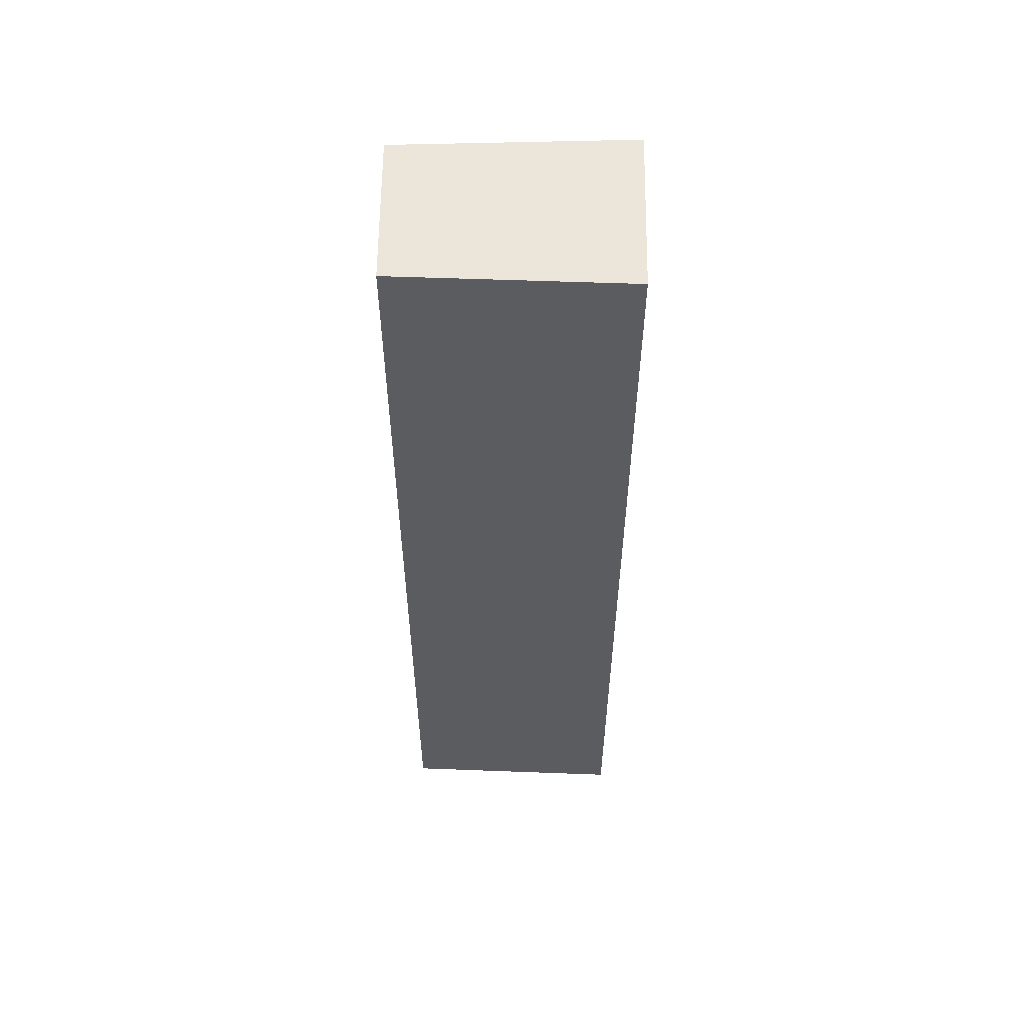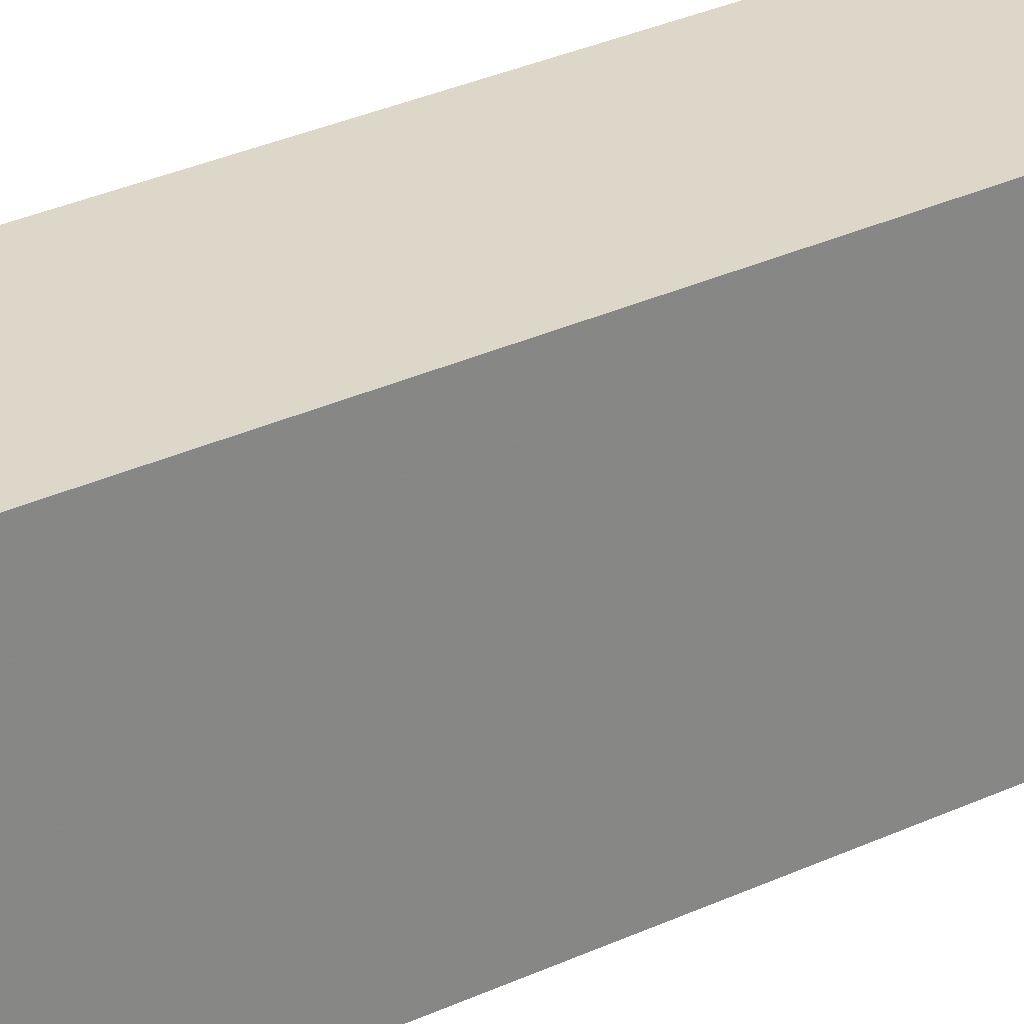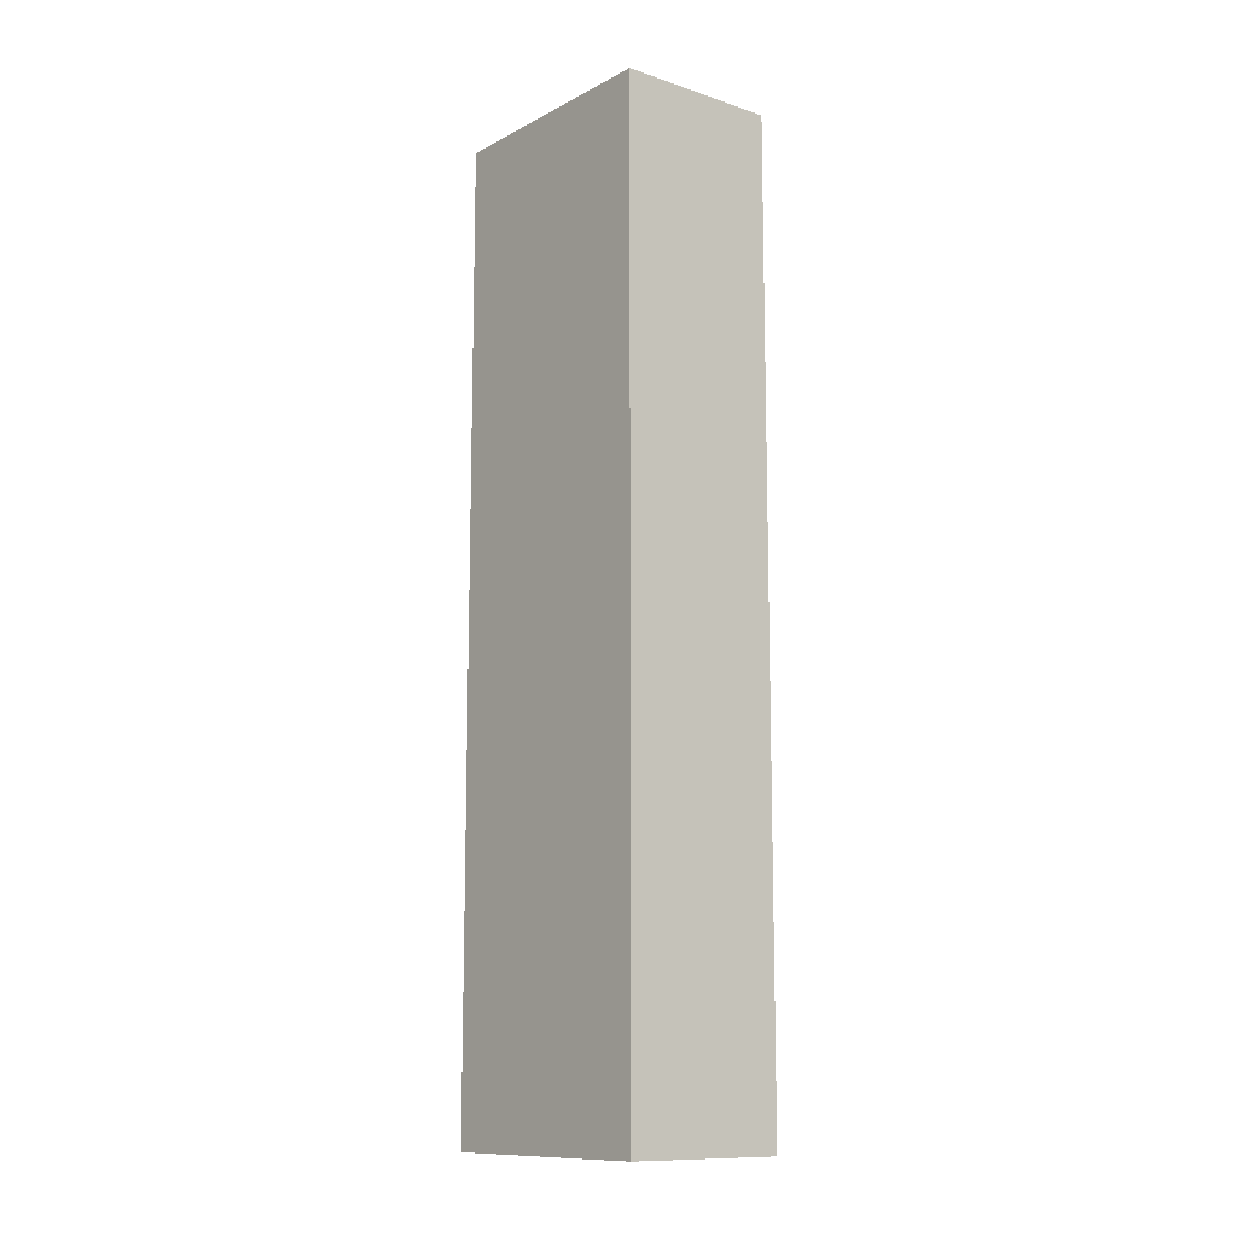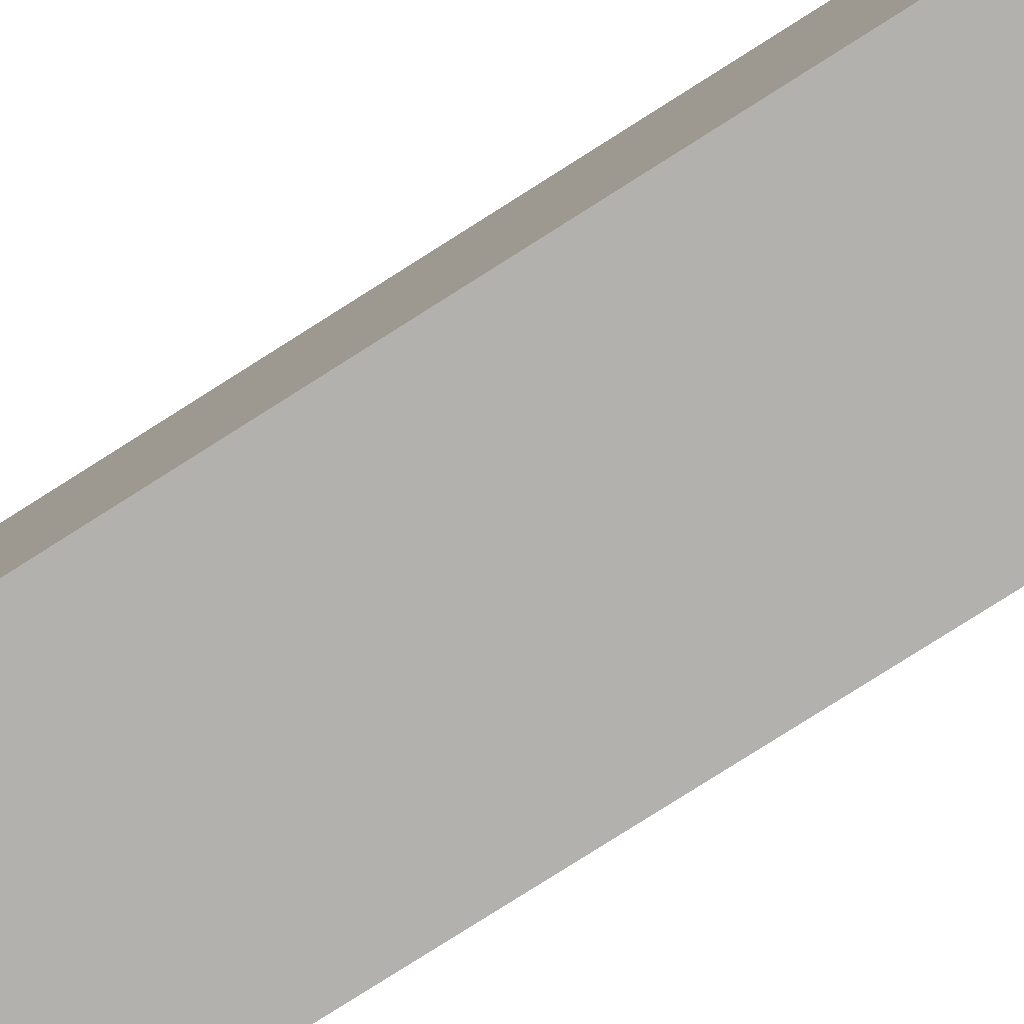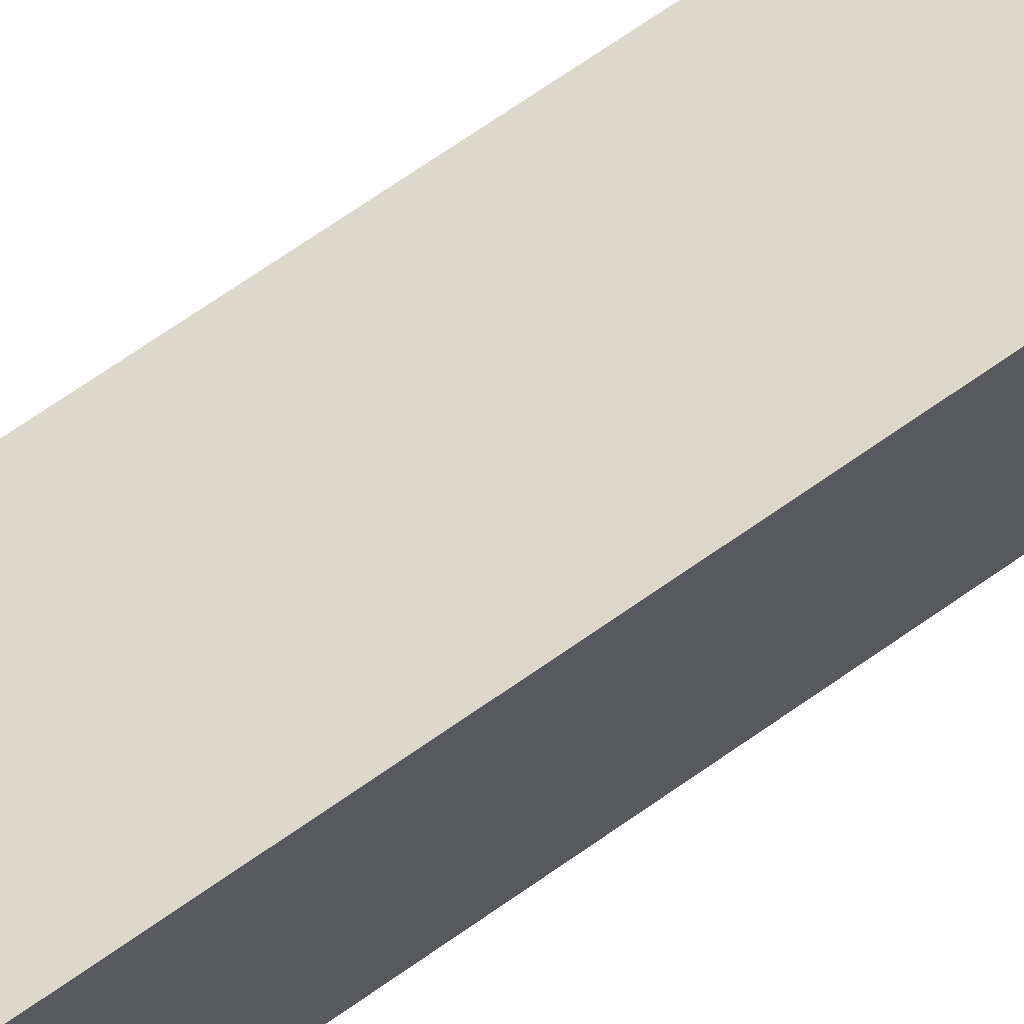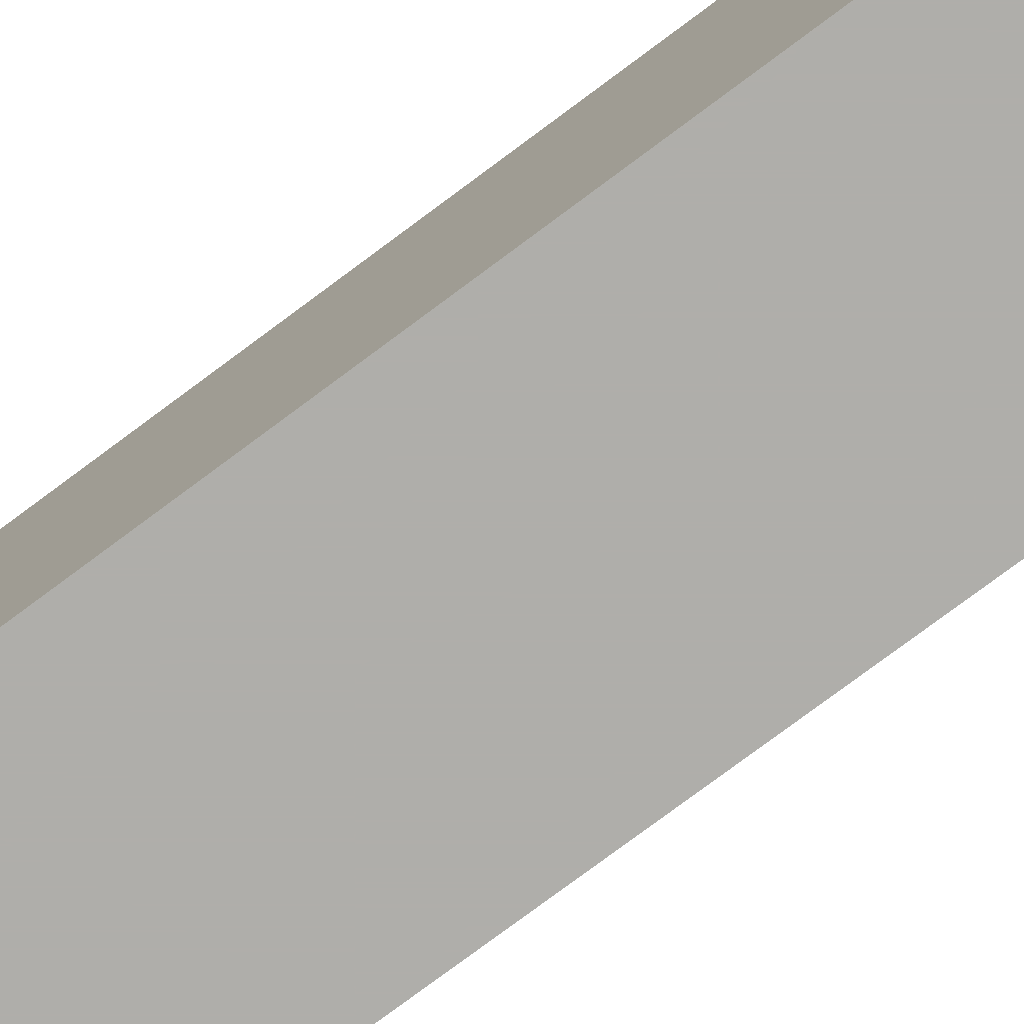
<metadata>
{"format":"obj","ext":"obj","renderer":"f3d","projection":"perspective","resolution":1024,"background":"white","views":[{"elev":55.7,"azim":-88.7,"up":"+Z"},{"elev":32.2,"azim":57.1,"up":"+Y"},{"elev":-11.9,"azim":143.4,"up":"+Z"},{"elev":-79.2,"azim":122.4,"up":"+Y"},{"elev":73.6,"azim":55.5,"up":"+Y"},{"elev":-77.6,"azim":-53.3,"up":"+Y"}]}
</metadata>
<code>
v -0.001504 0.1042 -0.2298
v 0 0.07515 -0.2298
v 0 0.07515 -0.3473
v -0.02106 0.1038 -0.3473
v -0.02154 0.07515 -0.2298
v -0.001504 0.1042 -0.3473
v -0.02106 0.1038 -0.2298
v -0.02154 0.07515 -0.3473
f 5 2 1
f 6 3 4
f 6 4 1
f 6 1 2
f 6 2 3
f 7 5 1
f 7 1 4
f 7 4 5
f 8 5 4
f 8 4 3
f 8 3 2
f 8 2 5

</code>
